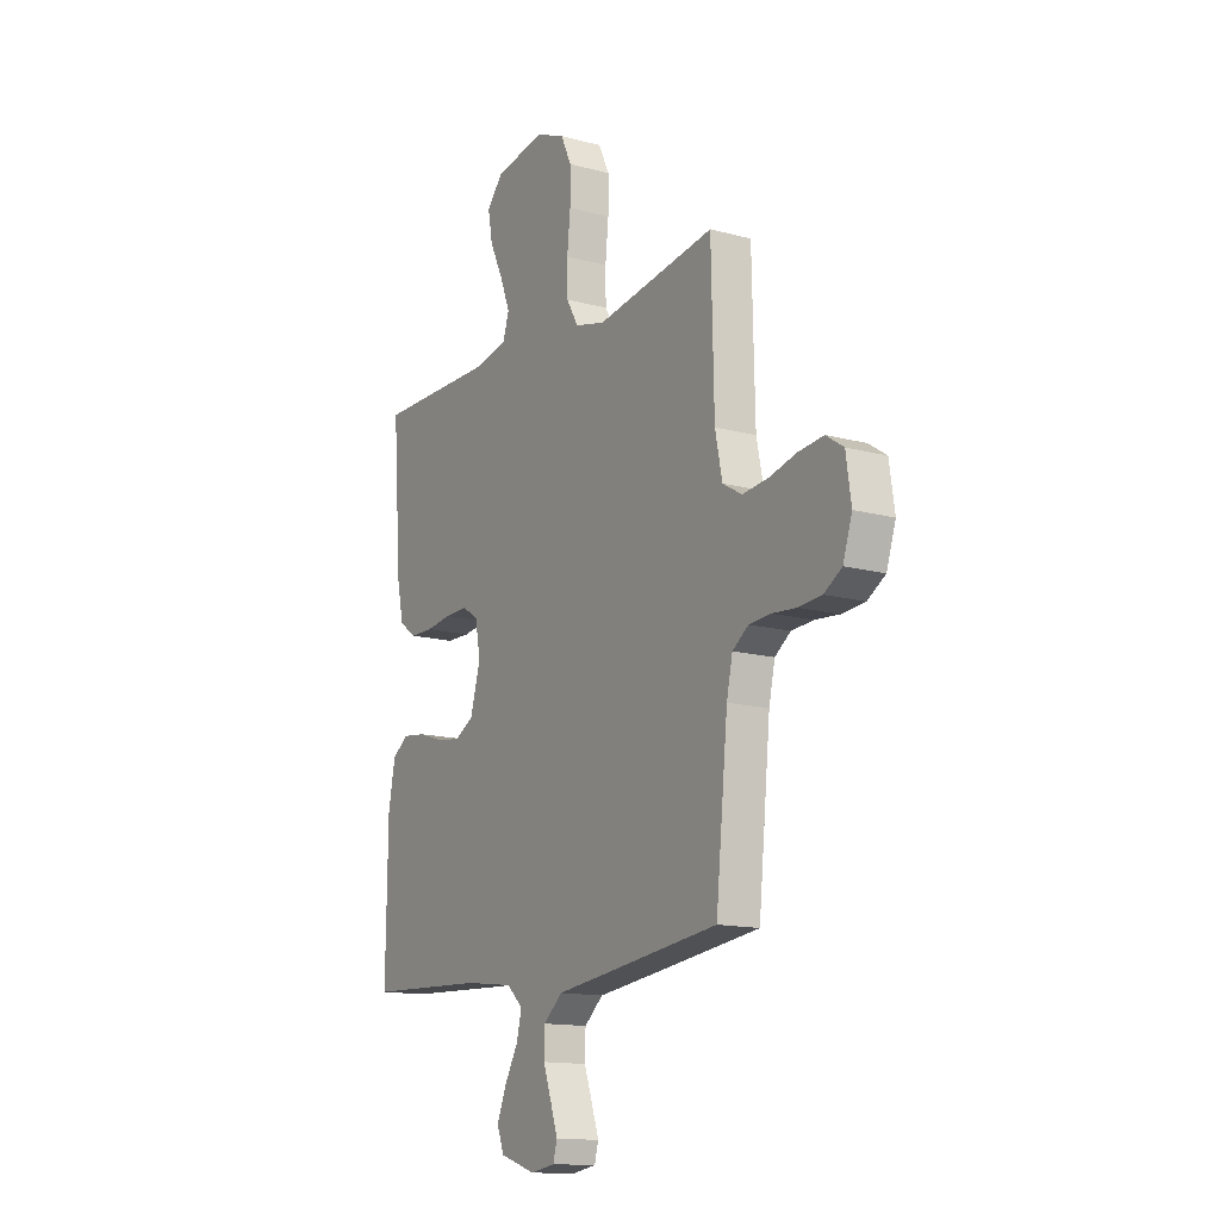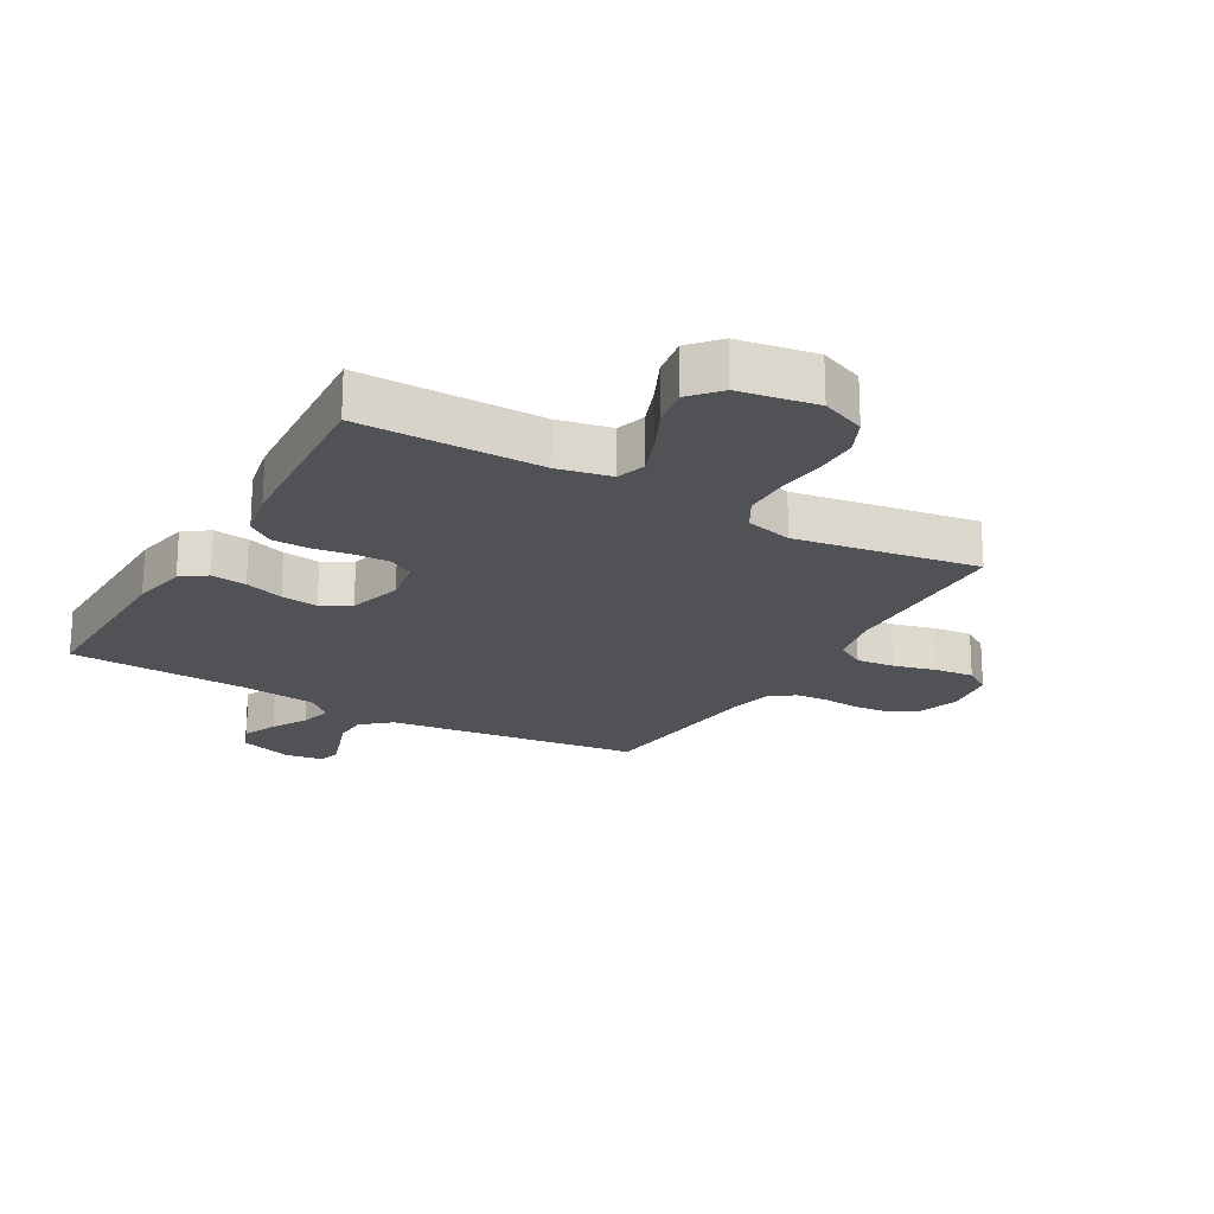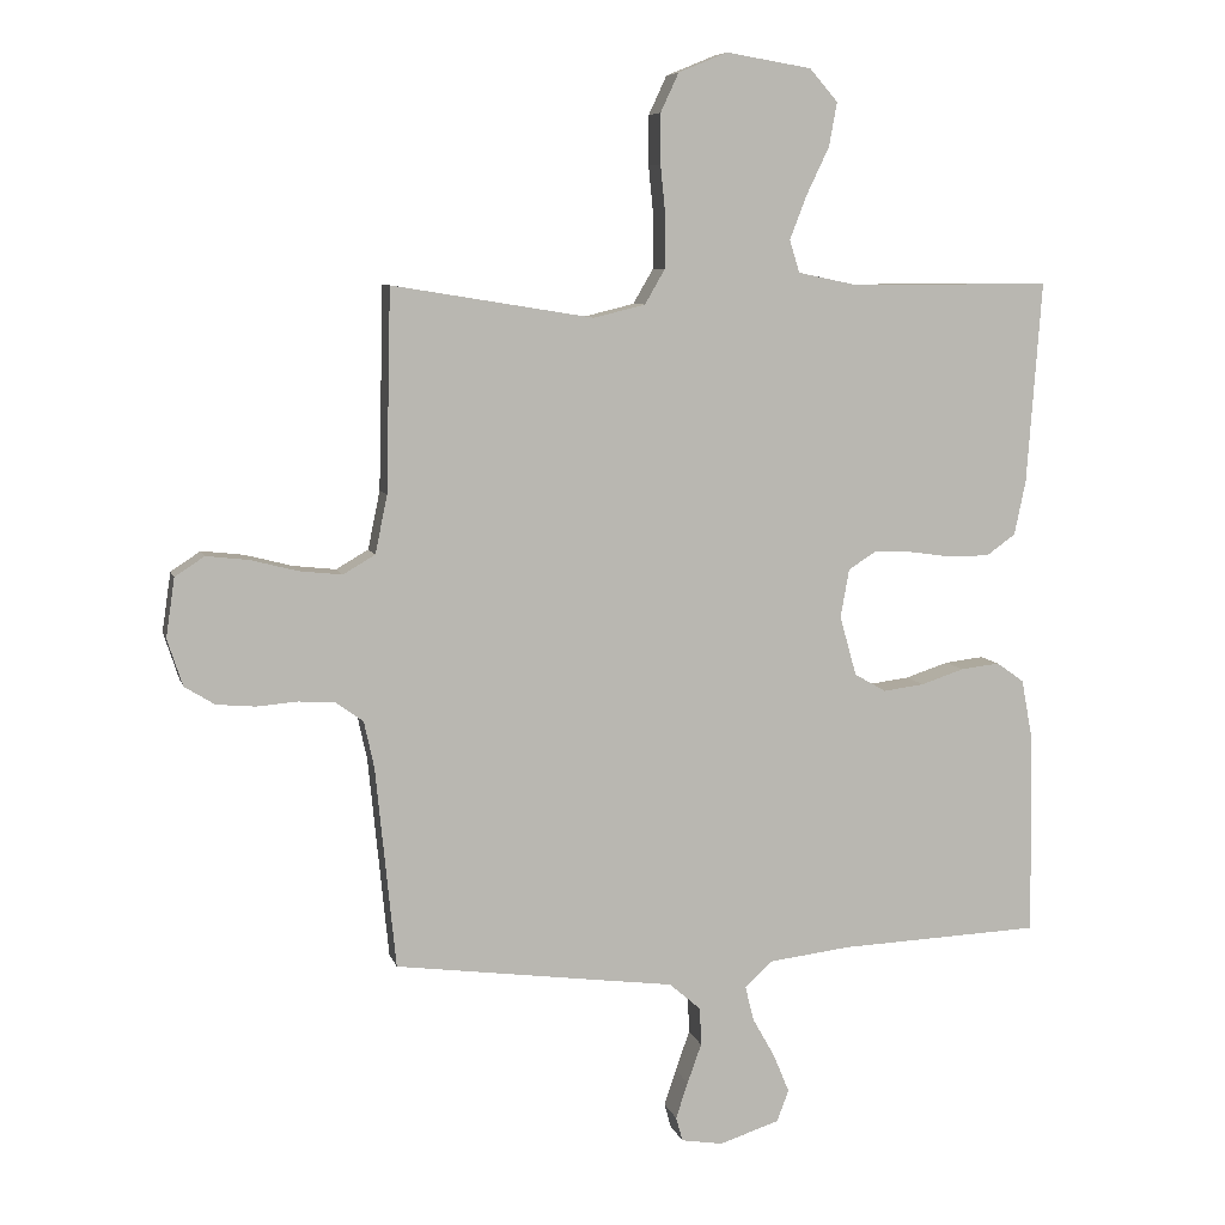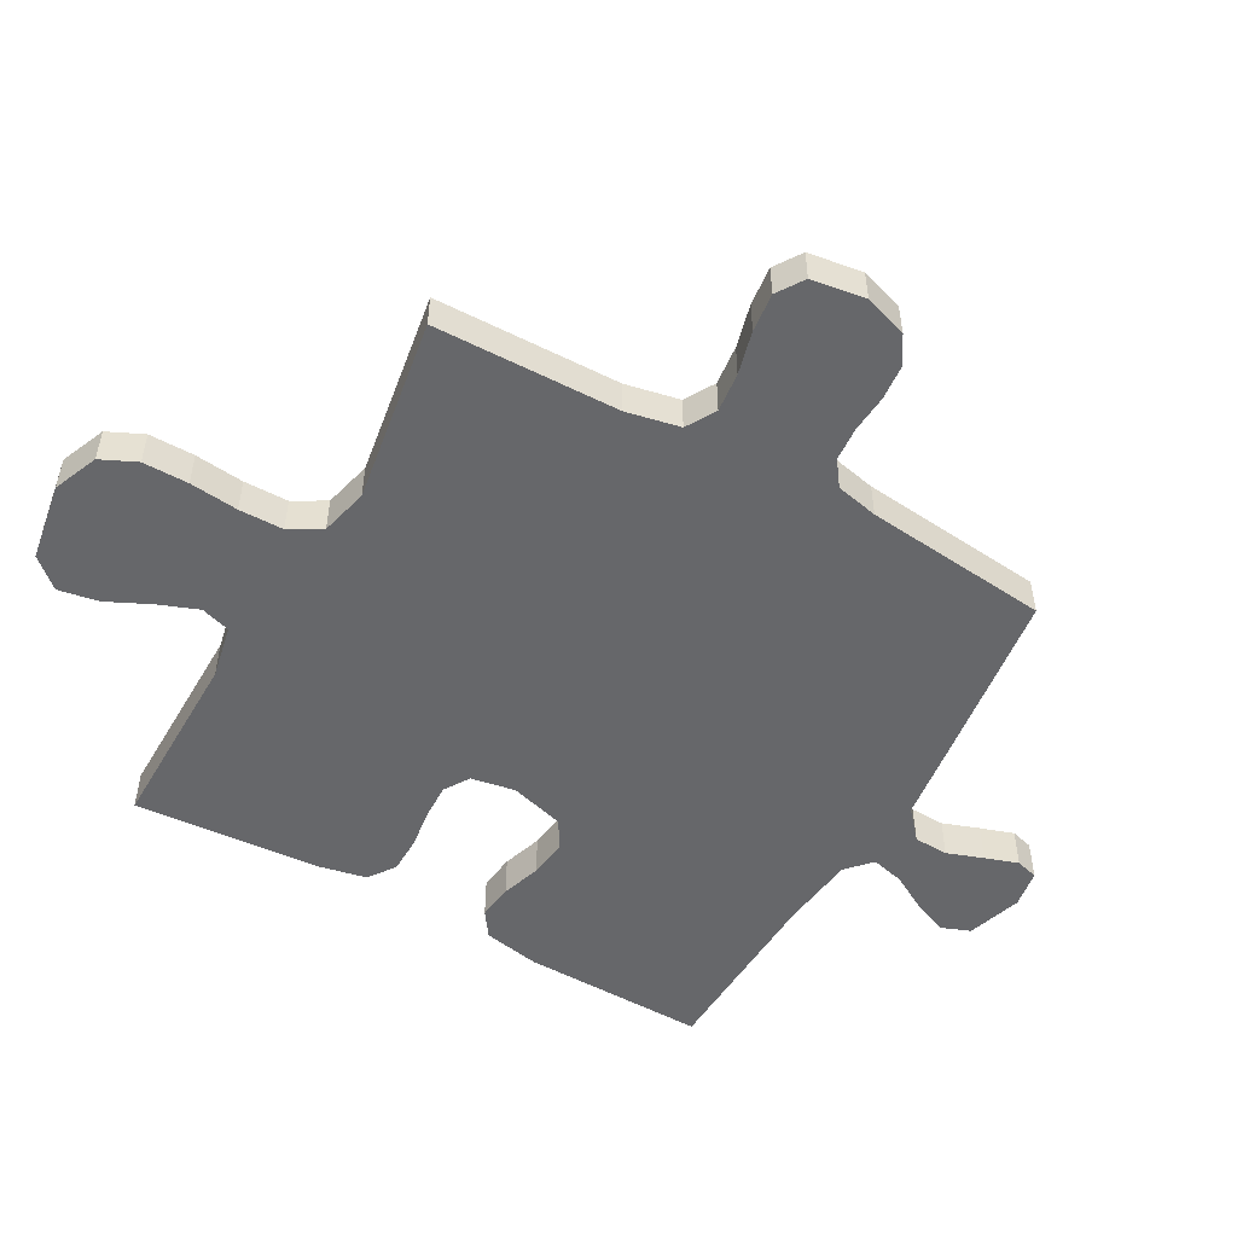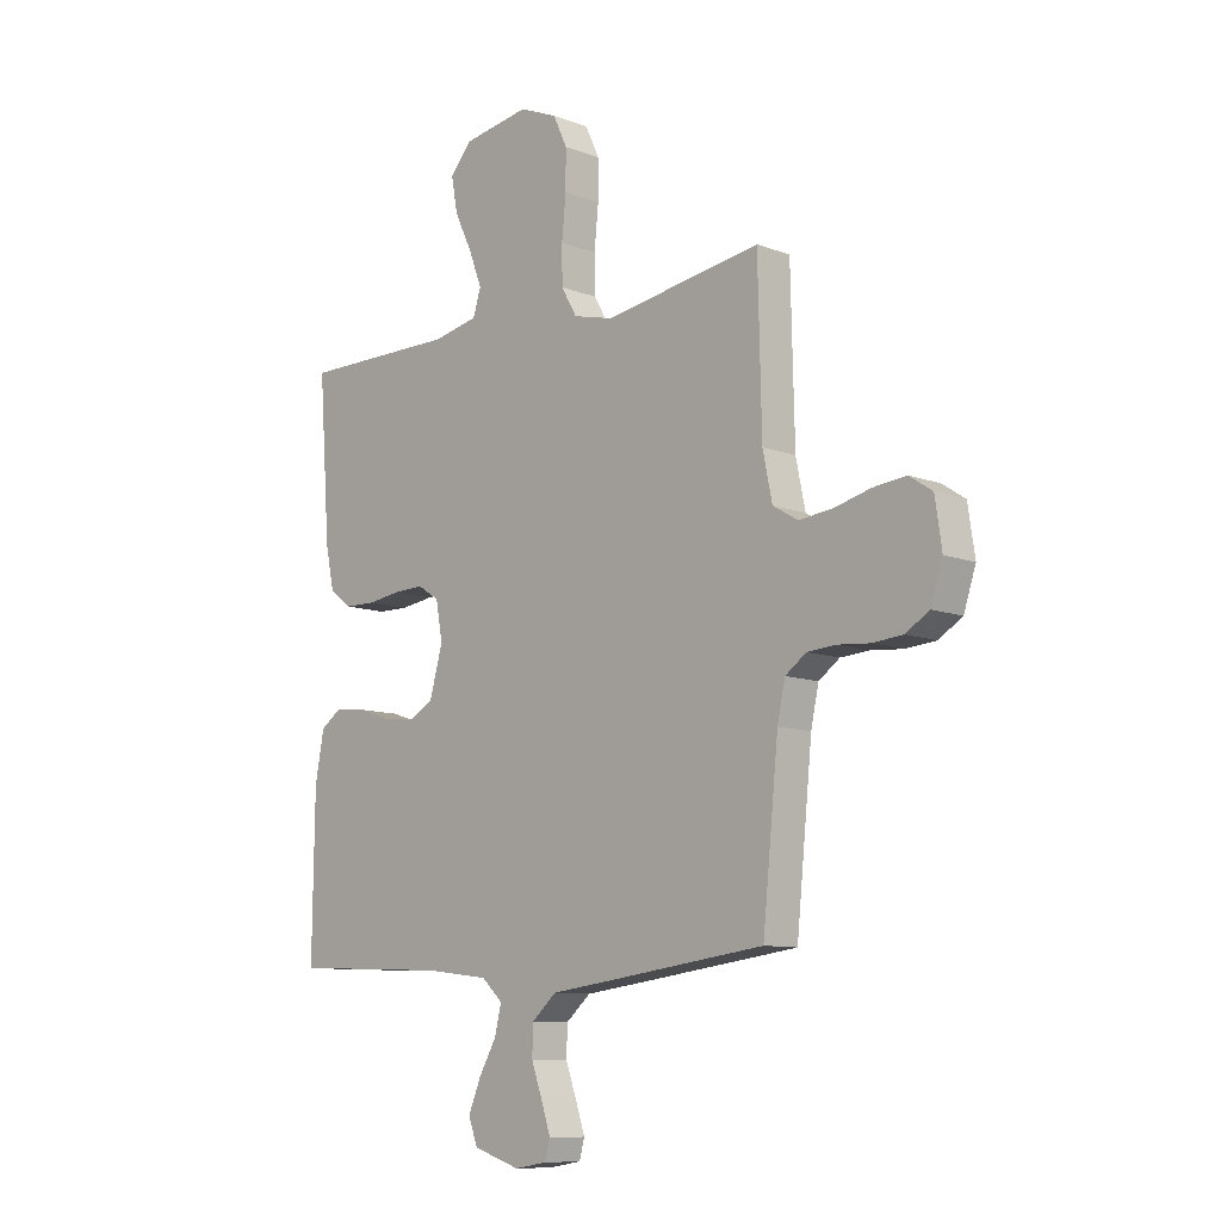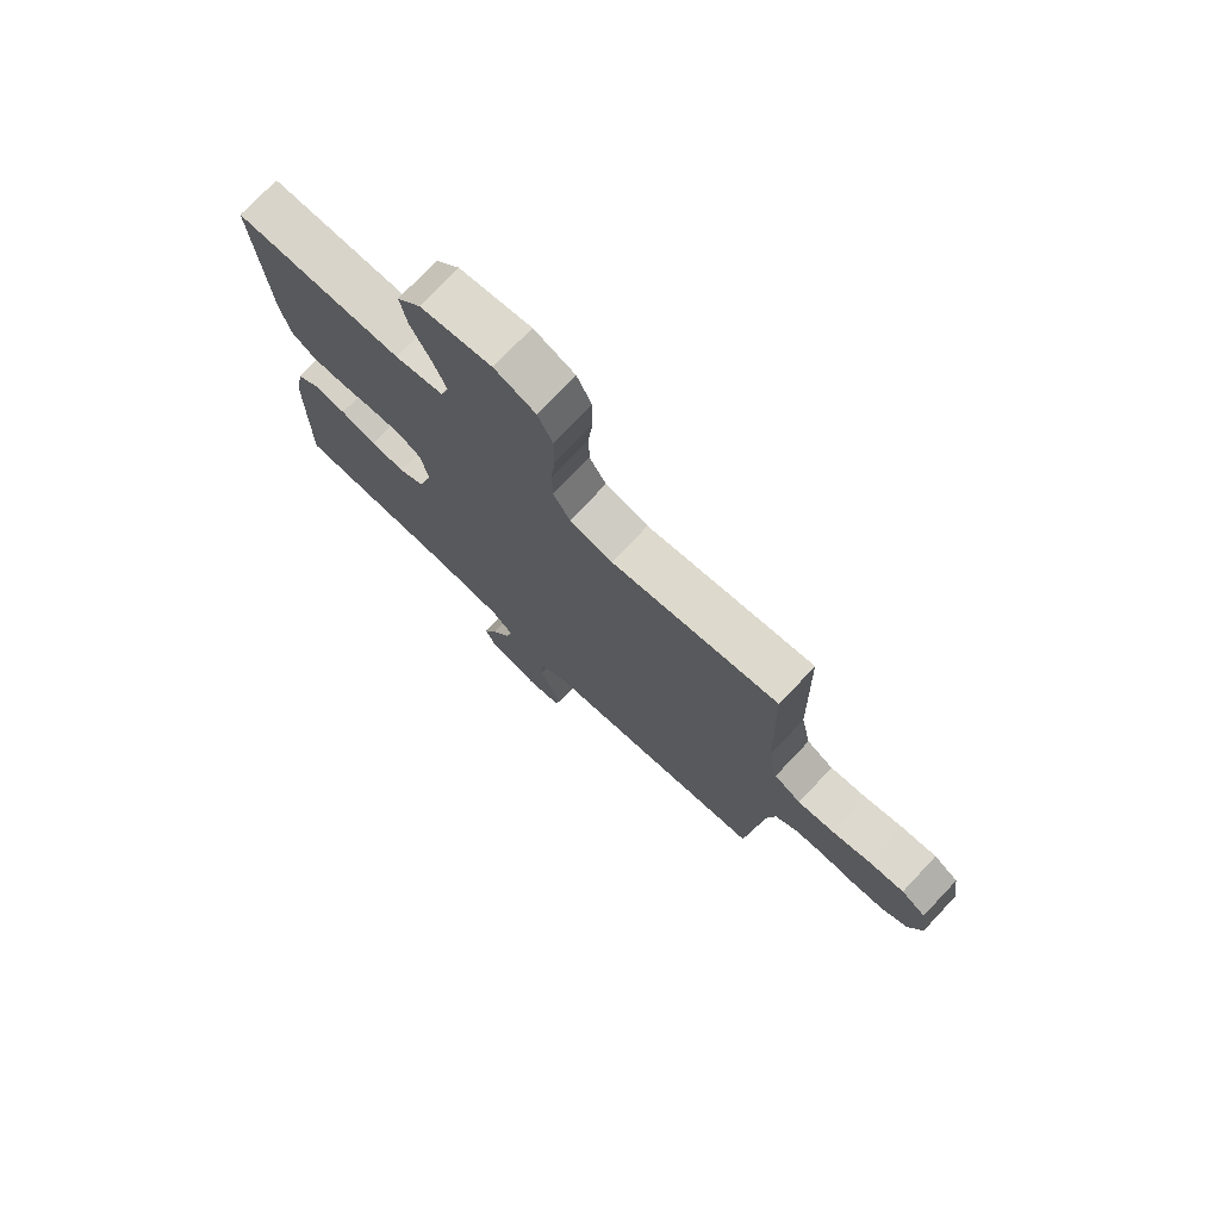
<metadata>
{"format":"obj","ext":"obj","renderer":"f3d","projection":"perspective","resolution":1024,"background":"white","views":[{"elev":-14.0,"azim":58.9,"up":"+Z"},{"elev":-20.7,"azim":-30.0,"up":"+Y"},{"elev":7.4,"azim":166.4,"up":"+Z"},{"elev":-52.2,"azim":60.6,"up":"+Y"},{"elev":-9.9,"azim":45.7,"up":"+Z"},{"elev":75.1,"azim":43.4,"up":"+Z"}]}
</metadata>
<code>
v 0.5 0.07 0.5
v 0.507 0.07 0.2
v 0.525 0.07 0.113
v 0.573 0.07 0.085
v 0.637 0.07 0.092
v 0.707 0.07 0.11
v 0.77 0.07 0.117
v 0.814 0.07 0.088
v 0.827 0.07 0
v 0.804 0.07 -0.07
v 0.759 0.07 -0.098
v 0.701 0.07 -0.103
v 0.64 0.07 -0.098
v 0.585 0.07 -0.102
v 0.545 0.07 -0.131
v 0.53 0.07 -0.2
v 0.5 0.07 -0.5
v 0.2 0.07 -0.539
v 0.082 0.07 -0.554
v 0.035 0.07 -0.595
v 0.033 0.07 -0.651
v 0.054 0.07 -0.71
v 0.072 0.07 -0.764
v 0.062 0.07 -0.8
v 0 0.07 -0.81
v -0.089 0.07 -0.781
v -0.107 0.07 -0.734
v -0.083 0.07 -0.676
v -0.05 0.07 -0.618
v -0.037 0.07 -0.565
v -0.077 0.07 -0.528
v -0.2 0.07 -0.513
v -0.5 0.07 -0.5
v -0.496 0.07 -0.2
v -0.479 0.07 -0.109
v -0.438 0.07 -0.08
v -0.38 0.07 -0.087
v -0.316 0.07 -0.108
v -0.255 0.07 -0.116
v -0.208 0.07 -0.089
v -0.183 0.07 0
v -0.196 0.07 0.072
v -0.237 0.07 0.098
v -0.295 0.07 0.096
v -0.359 0.07 0.087
v -0.418 0.07 0.088
v -0.461 0.07 0.119
v -0.478 0.07 0.2
v -0.5 0.07 0.5
v -0.2 0.07 0.499
v -0.113 0.07 0.517
v -0.098 0.07 0.565
v -0.123 0.07 0.63
v -0.157 0.07 0.701
v -0.169 0.07 0.767
v -0.127 0.07 0.815
v 0 0.07 0.836
v 0.073 0.07 0.806
v 0.1 0.07 0.748
v 0.1 0.07 0.674
v 0.092 0.07 0.595
v 0.093 0.07 0.523
v 0.123 0.07 0.471
v 0.2 0.07 0.452
v 0.5 0 0.5
v 0.507 0 0.2
v 0.525 0 0.113
v 0.573 0 0.085
v 0.637 0 0.092
v 0.707 0 0.11
v 0.77 0 0.117
v 0.814 0 0.088
v 0.827 0 0
v 0.804 0 -0.07
v 0.759 0 -0.098
v 0.701 0 -0.103
v 0.64 0 -0.098
v 0.585 0 -0.102
v 0.545 0 -0.131
v 0.53 0 -0.2
v 0.5 0 -0.5
v 0.2 0 -0.539
v 0.082 0 -0.554
v 0.035 0 -0.595
v 0.033 0 -0.651
v 0.054 0 -0.71
v 0.072 0 -0.764
v 0.062 0 -0.8
v 0 0 -0.81
v -0.089 0 -0.781
v -0.107 0 -0.734
v -0.083 0 -0.676
v -0.05 0 -0.618
v -0.037 0 -0.565
v -0.077 0 -0.528
v -0.2 0 -0.513
v -0.5 0 -0.5
v -0.496 0 -0.2
v -0.479 0 -0.109
v -0.438 0 -0.08
v -0.38 0 -0.087
v -0.316 0 -0.108
v -0.255 0 -0.116
v -0.208 0 -0.089
v -0.183 0 0
v -0.196 0 0.072
v -0.237 0 0.098
v -0.295 0 0.096
v -0.359 0 0.087
v -0.418 0 0.088
v -0.461 0 0.119
v -0.478 0 0.2
v -0.5 0 0.5
v -0.2 0 0.499
v -0.113 0 0.517
v -0.098 0 0.565
v -0.123 0 0.63
v -0.157 0 0.701
v -0.169 0 0.767
v -0.127 0 0.815
v 0 0 0.836
v 0.073 0 0.806
v 0.1 0 0.748
v 0.1 0 0.674
v 0.092 0 0.595
v 0.093 0 0.523
v 0.123 0 0.471
v 0.2 0 0.452
f 59 60 61
f 58 59 61
f 57 58 61
f 56 57 61
f 55 56 61
f 54 55 61
f 53 54 61
f 52 53 61 62
f 51 52 62 63
f 48 49 50
f 47 48 50
f 46 47 50
f 45 46 50
f 44 45 50
f 51 63 64
f 50 51 64
f 44 50 64
f 43 44 64
f 36 37 38
f 35 36 38
f 34 35 38
f 33 34 38
f 32 33 38
f 31 32 38 39
f 30 31 39 40
f 27 28 29
f 26 27 29
f 25 26 29
f 24 25 29
f 23 24 29
f 22 23 29
f 21 22 29
f 20 21 29 30
f 30 40 41
f 20 30 41
f 19 20 41
f 19 41 42
f 18 19 42
f 17 18 42
f 16 17 42
f 11 12 13
f 10 11 13
f 9 10 13
f 8 9 13
f 7 8 13
f 6 7 13
f 5 6 13
f 4 5 13 14
f 3 4 14 15
f 64 1 2
f 43 64 2
f 42 43 2
f 15 16 42
f 3 15 42
f 2 3 42
f 125 124 123
f 125 123 122
f 125 122 121
f 125 121 120
f 125 120 119
f 125 119 118
f 125 118 117
f 126 125 117 116
f 127 126 116 115
f 114 113 112
f 114 112 111
f 114 111 110
f 114 110 109
f 114 109 108
f 128 127 115
f 128 115 114
f 128 114 108
f 128 108 107
f 102 101 100
f 102 100 99
f 102 99 98
f 102 98 97
f 102 97 96
f 103 102 96 95
f 104 103 95 94
f 93 92 91
f 93 91 90
f 93 90 89
f 93 89 88
f 93 88 87
f 93 87 86
f 93 86 85
f 94 93 85 84
f 105 104 94
f 105 94 84
f 105 84 83
f 106 105 83
f 106 83 82
f 106 82 81
f 106 81 80
f 77 76 75
f 77 75 74
f 77 74 73
f 77 73 72
f 77 72 71
f 77 71 70
f 77 70 69
f 78 77 69 68
f 79 78 68 67
f 66 65 128
f 66 128 107
f 66 107 106
f 106 80 79
f 106 79 67
f 106 67 66
f 1 65 66 2
f 2 66 67 3
f 3 67 68 4
f 4 68 69 5
f 5 69 70 6
f 6 70 71 7
f 7 71 72 8
f 8 72 73 9
f 9 73 74 10
f 10 74 75 11
f 11 75 76 12
f 12 76 77 13
f 13 77 78 14
f 14 78 79 15
f 15 79 80 16
f 16 80 81 17
f 17 81 82 18
f 18 82 83 19
f 19 83 84 20
f 20 84 85 21
f 21 85 86 22
f 22 86 87 23
f 23 87 88 24
f 24 88 89 25
f 25 89 90 26
f 26 90 91 27
f 27 91 92 28
f 28 92 93 29
f 29 93 94 30
f 30 94 95 31
f 31 95 96 32
f 32 96 97 33
f 33 97 98 34
f 34 98 99 35
f 35 99 100 36
f 36 100 101 37
f 37 101 102 38
f 38 102 103 39
f 39 103 104 40
f 40 104 105 41
f 41 105 106 42
f 42 106 107 43
f 43 107 108 44
f 44 108 109 45
f 45 109 110 46
f 46 110 111 47
f 47 111 112 48
f 48 112 113 49
f 49 113 114 50
f 50 114 115 51
f 51 115 116 52
f 52 116 117 53
f 53 117 118 54
f 54 118 119 55
f 55 119 120 56
f 56 120 121 57
f 57 121 122 58
f 58 122 123 59
f 59 123 124 60
f 60 124 125 61
f 61 125 126 62
f 62 126 127 63
f 63 127 128 64
f 64 128 65 1

</code>
